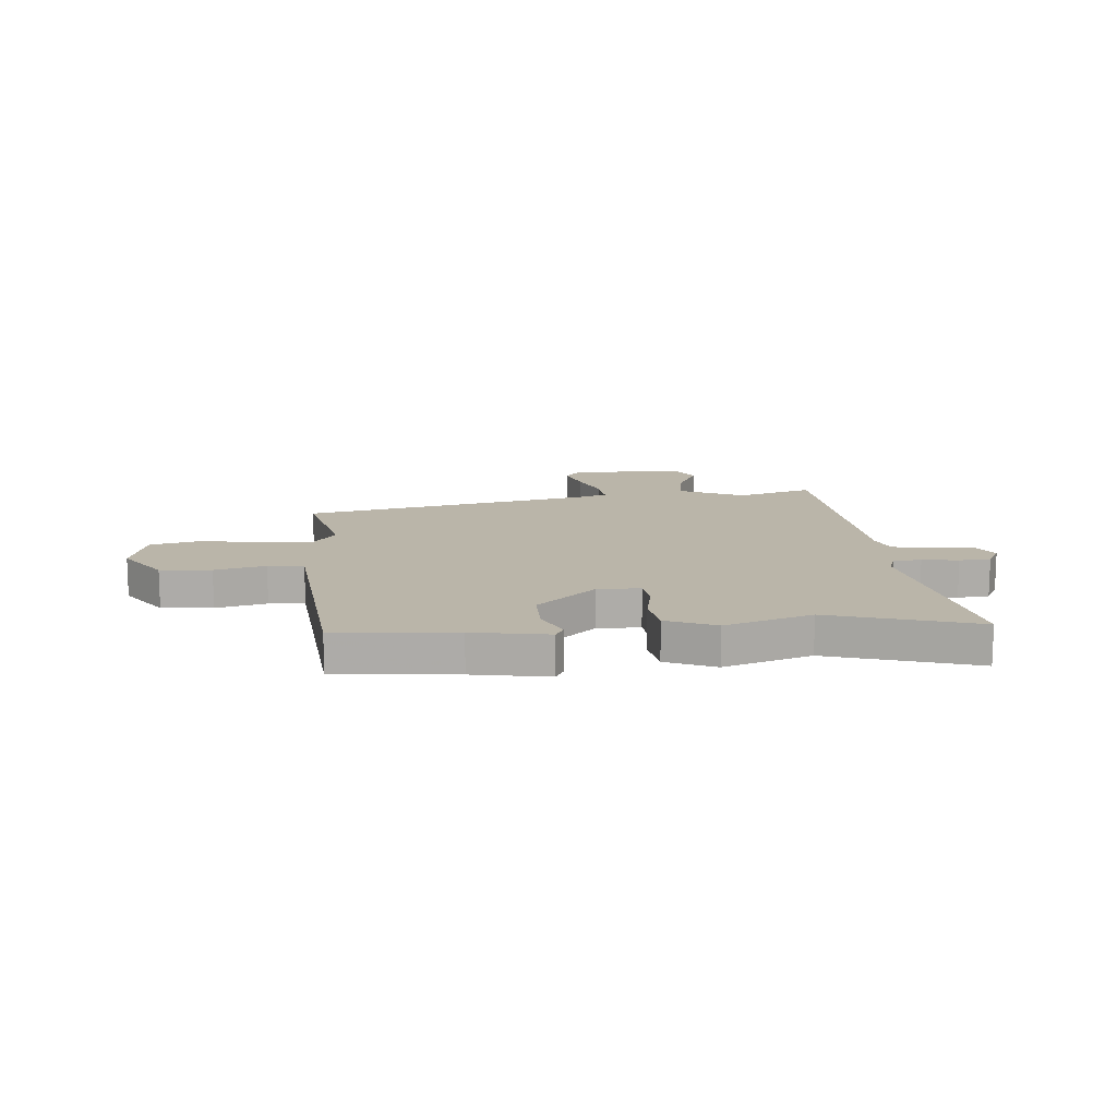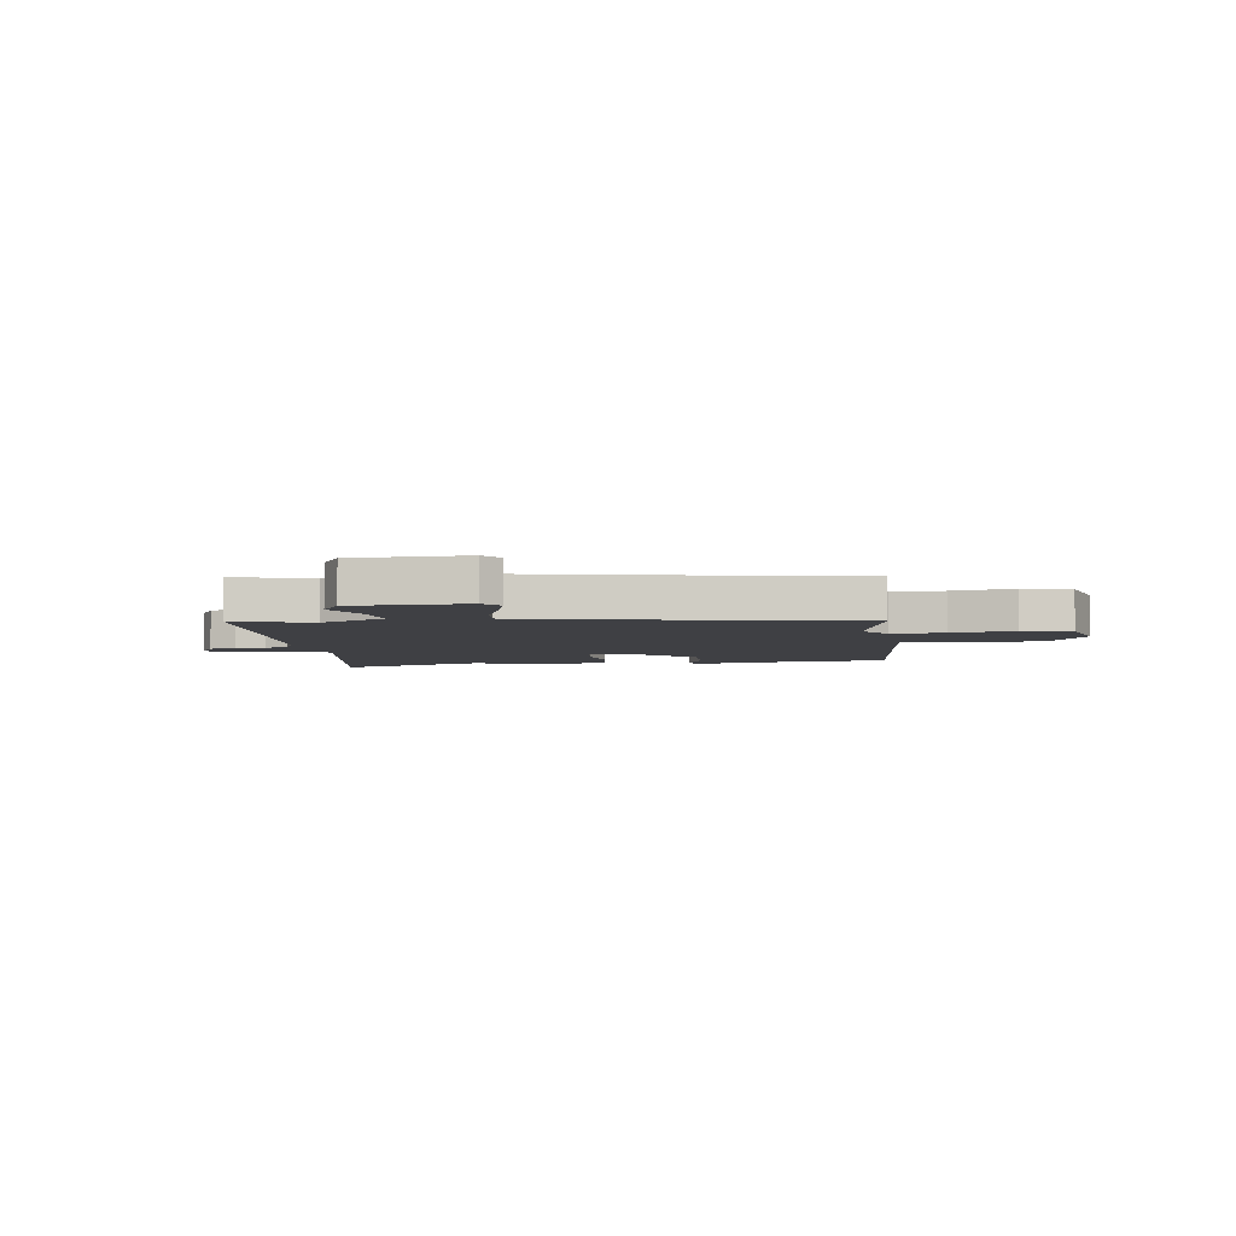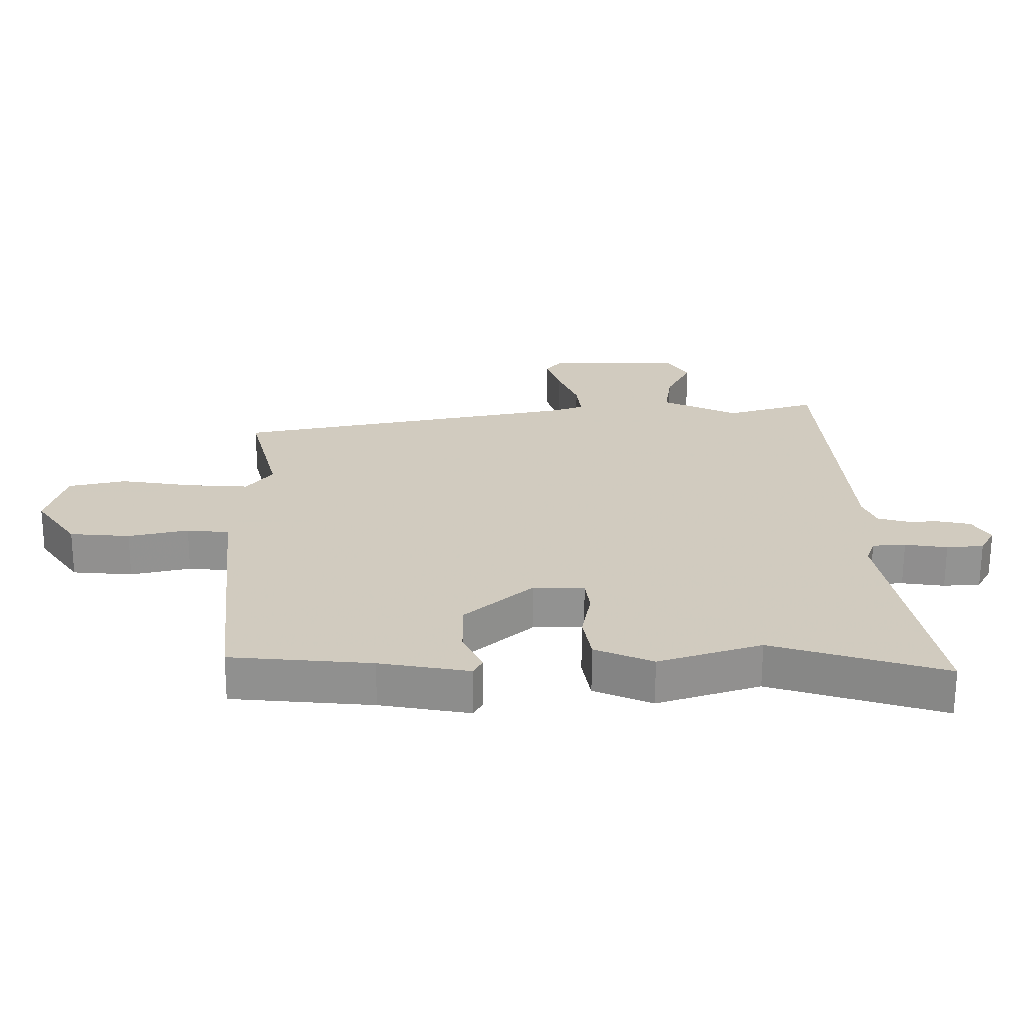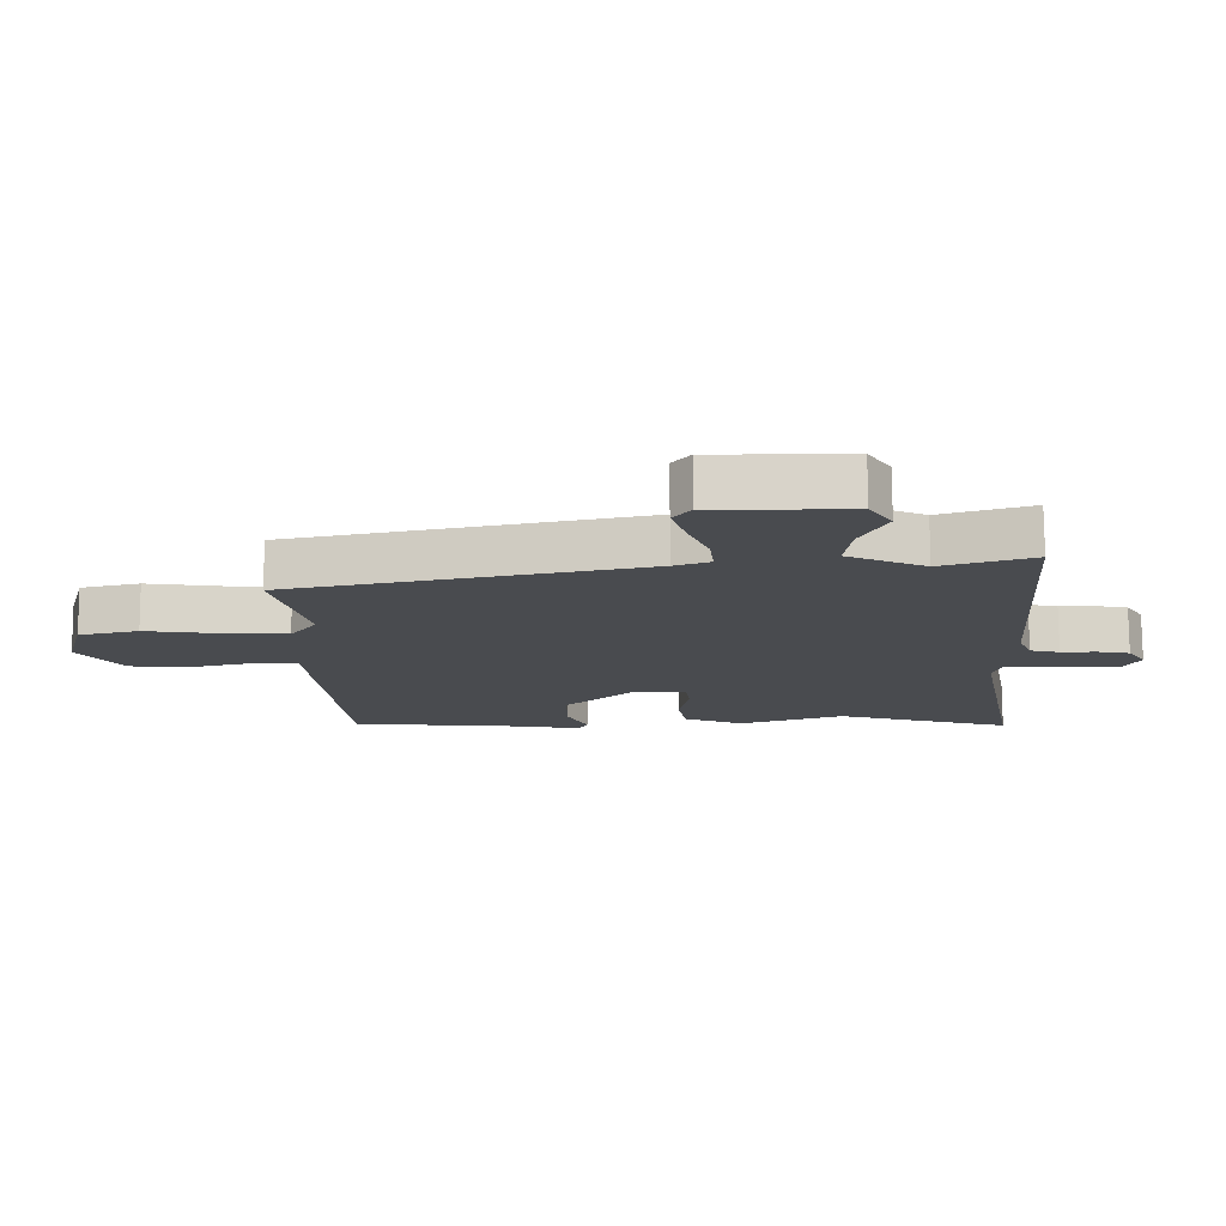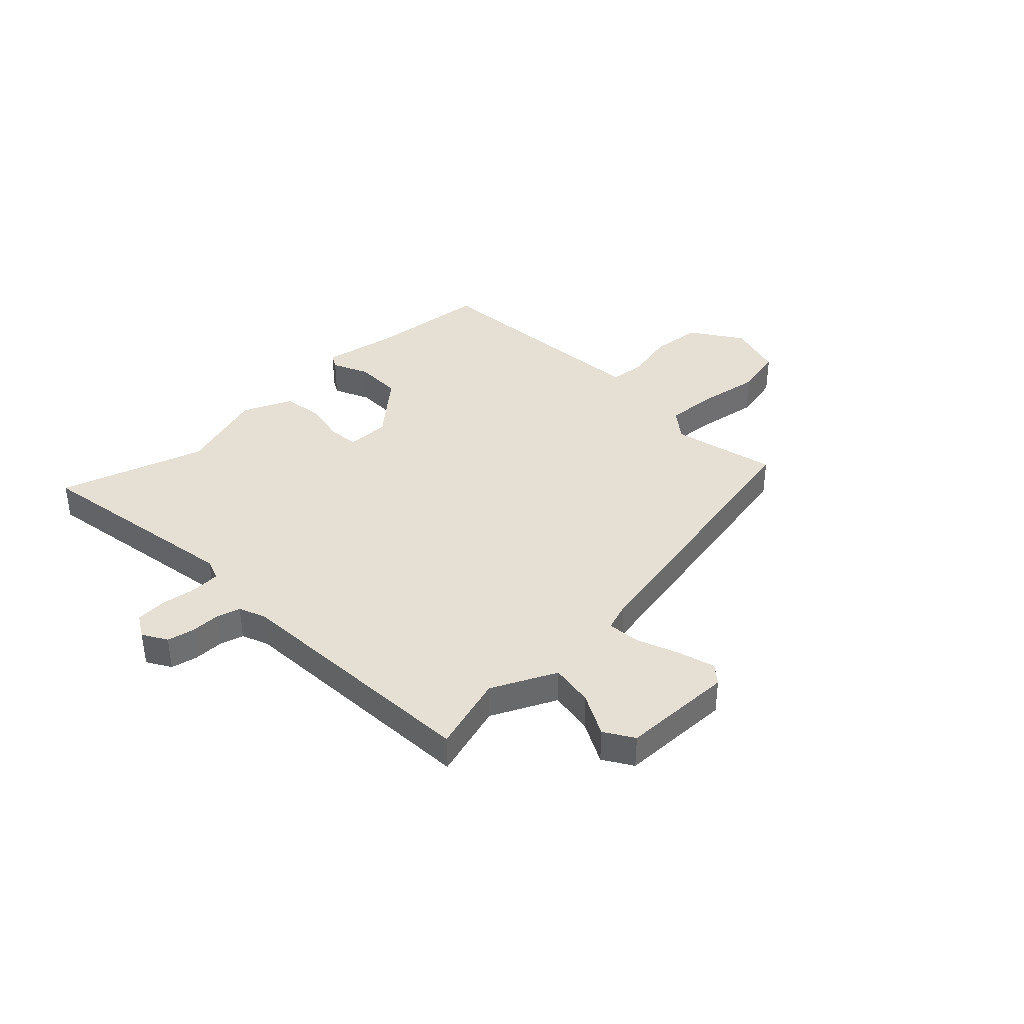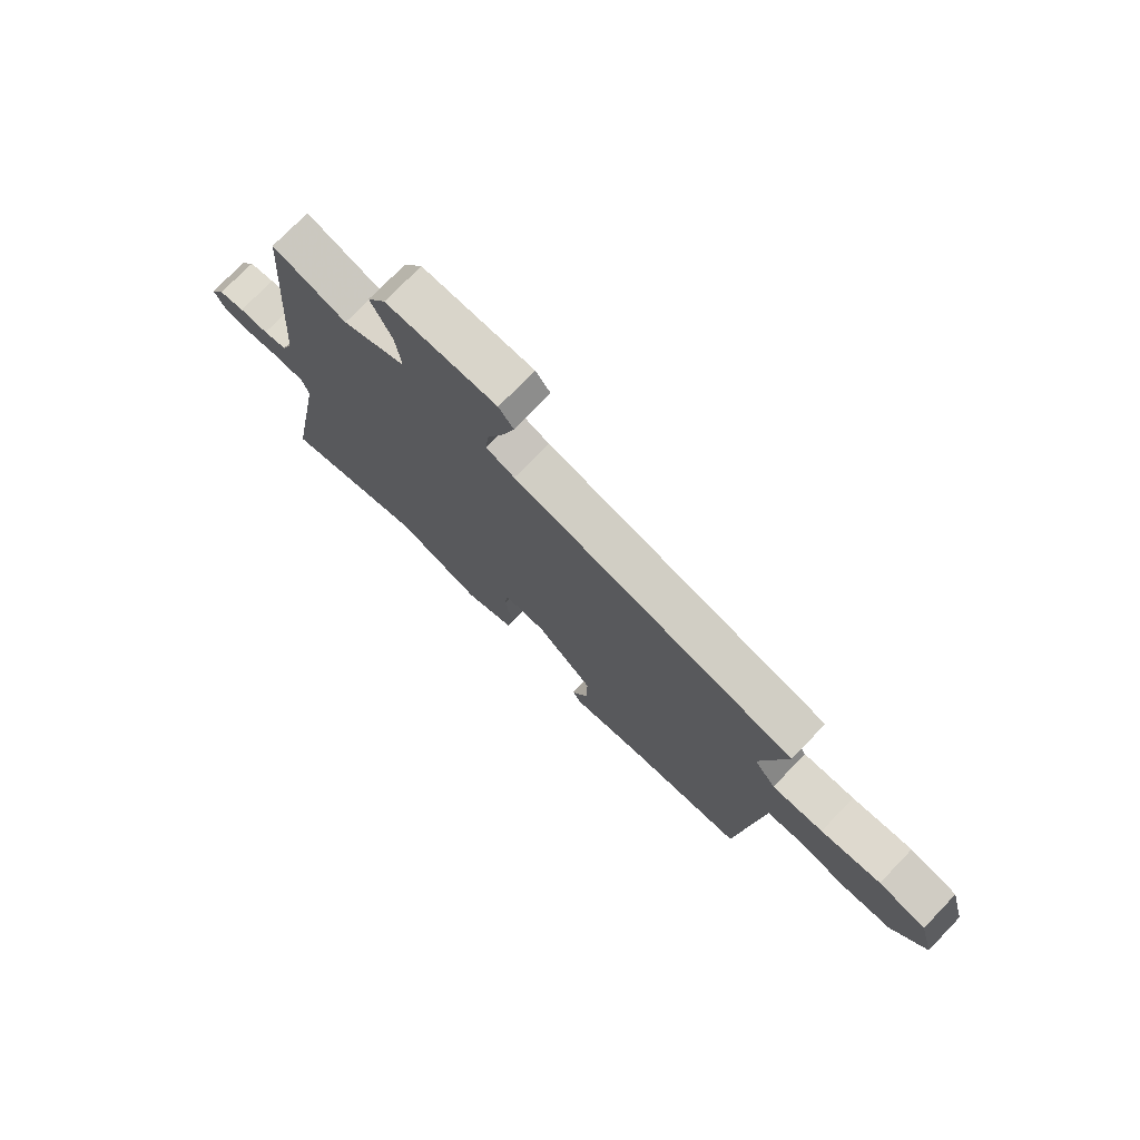
<metadata>
{"format":"obj","ext":"obj","renderer":"f3d","projection":"perspective","resolution":1024,"background":"white","views":[{"elev":13.5,"azim":175.4,"up":"+Y"},{"elev":-5.0,"azim":9.0,"up":"+Y"},{"elev":-66.3,"azim":179.8,"up":"+Z"},{"elev":76.1,"azim":179.7,"up":"+Z"},{"elev":38.2,"azim":-42.9,"up":"+Y"},{"elev":74.8,"azim":44.1,"up":"+Z"}]}
</metadata>
<code>
v -0.327 0.07 -0.448
v -0.603 0.07 -0.531
v -0.529 0.07 -0.129
v -0.543 0.07 -0.088
v -0.596 0.07 -0.084
v -0.664 0.07 -0.093
v -0.723 0.07 -0.088
v -0.747 0.07 -0.044
v -0.719 0.07 0.001
v -0.669 0.07 0.011
v -0.613 0.07 0.01
v -0.567 0.07 0.022
v -0.546 0.07 0.072
v -0.509 0.07 0.555
v -0.366 0.07 0.51
v -0.244 0.07 0.566
v -0.255 0.07 0.648
v -0.295 0.07 0.729
v -0.26 0.07 0.783
v -0.048 0.07 0.784
v -0.02 0.07 0.749
v -0.042 0.07 0.68
v -0.074 0.07 0.602
v -0.081 0.07 0.54
v -0.026 0.07 0.52
v 0.52 0.07 0.403
v 0.47 0.07 0.207
v 0.511 0.07 0.151
v 0.609 0.07 0.156
v 0.725 0.07 0.173
v 0.817 0.07 0.151
v 0.846 0.07 0.043
v 0.779 0.07 -0.052
v 0.683 0.07 -0.059
v 0.588 0.07 -0.036
v 0.521 0.07 -0.042
v 0.511 0.07 -0.137
v 0.475 0.07 -0.493
v 0.25 0.07 -0.511
v 0.107 0.07 -0.535
v 0.092 0.07 -0.507
v 0.124 0.07 -0.44
v 0.125 0.07 -0.35
v 0.016 0.07 -0.251
v -0.065 0.07 -0.251
v -0.072 0.07 -0.308
v -0.057 0.07 -0.389
v -0.07 0.07 -0.464
v -0.163 0.07 -0.503
v -0.327 0 -0.448
v -0.603 0 -0.531
v -0.529 0 -0.129
v -0.543 0 -0.088
v -0.596 0 -0.084
v -0.664 0 -0.093
v -0.723 0 -0.088
v -0.747 0 -0.044
v -0.719 0 0.001
v -0.669 0 0.011
v -0.613 0 0.01
v -0.567 0 0.022
v -0.546 0 0.072
v -0.509 0 0.555
v -0.366 0 0.51
v -0.244 0 0.566
v -0.255 0 0.648
v -0.295 0 0.729
v -0.26 0 0.783
v -0.048 0 0.784
v -0.02 0 0.749
v -0.042 0 0.68
v -0.074 0 0.602
v -0.081 0 0.54
v -0.026 0 0.52
v 0.52 0 0.403
v 0.47 0 0.207
v 0.511 0 0.151
v 0.609 0 0.156
v 0.725 0 0.173
v 0.817 0 0.151
v 0.846 0 0.043
v 0.779 0 -0.052
v 0.683 0 -0.059
v 0.588 0 -0.036
v 0.521 0 -0.042
v 0.511 0 -0.137
v 0.475 0 -0.493
v 0.25 0 -0.511
v 0.107 0 -0.535
v 0.092 0 -0.507
v 0.124 0 -0.44
v 0.125 0 -0.35
v 0.016 0 -0.251
v -0.065 0 -0.251
v -0.072 0 -0.308
v -0.057 0 -0.389
v -0.07 0 -0.464
v -0.163 0 -0.503
f 46 47 48 49
f 45 46 49 1
f 39 40 41 42
f 37 38 39 42
f 36 37 42 43
f 32 33 34 35
f 32 35 36
f 29 30 31 32
f 28 29 32 36
f 27 28 36 43
f 25 26 27 43
f 20 21 22 23
f 18 19 20 23
f 17 18 23 24
f 16 17 24
f 15 16 24 25
f 13 14 15
f 8 9 10 11
f 8 11 12
f 5 6 7 8
f 4 5 8 12
f 3 4 12 13
f 45 1 2 3
f 44 45 3 13
f 15 25 43 44
f 13 15 44
f 98 97 96 95
f 50 98 95 94
f 91 90 89 88
f 91 88 87 86
f 92 91 86 85
f 84 83 82 81
f 85 84 81
f 81 80 79 78
f 85 81 78 77
f 92 85 77 76
f 92 76 75 74
f 72 71 70 69
f 72 69 68 67
f 73 72 67 66
f 73 66 65
f 74 73 65 64
f 64 63 62
f 60 59 58 57
f 61 60 57
f 57 56 55 54
f 61 57 54 53
f 62 61 53 52
f 52 51 50 94
f 62 52 94 93
f 93 92 74 64
f 93 64 62
f 1 50 51 2
f 2 51 52 3
f 3 52 53 4
f 4 53 54 5
f 5 54 55 6
f 6 55 56 7
f 7 56 57 8
f 8 57 58 9
f 9 58 59 10
f 10 59 60 11
f 11 60 61 12
f 12 61 62 13
f 13 62 63 14
f 14 63 64 15
f 15 64 65 16
f 16 65 66 17
f 17 66 67 18
f 18 67 68 19
f 19 68 69 20
f 20 69 70 21
f 21 70 71 22
f 22 71 72 23
f 23 72 73 24
f 24 73 74 25
f 25 74 75 26
f 26 75 76 27
f 27 76 77 28
f 28 77 78 29
f 29 78 79 30
f 30 79 80 31
f 31 80 81 32
f 32 81 82 33
f 33 82 83 34
f 34 83 84 35
f 35 84 85 36
f 36 85 86 37
f 37 86 87 38
f 38 87 88 39
f 39 88 89 40
f 40 89 90 41
f 41 90 91 42
f 42 91 92 43
f 43 92 93 44
f 44 93 94 45
f 45 94 95 46
f 46 95 96 47
f 47 96 97 48
f 48 97 98 49
f 49 98 50 1

</code>
